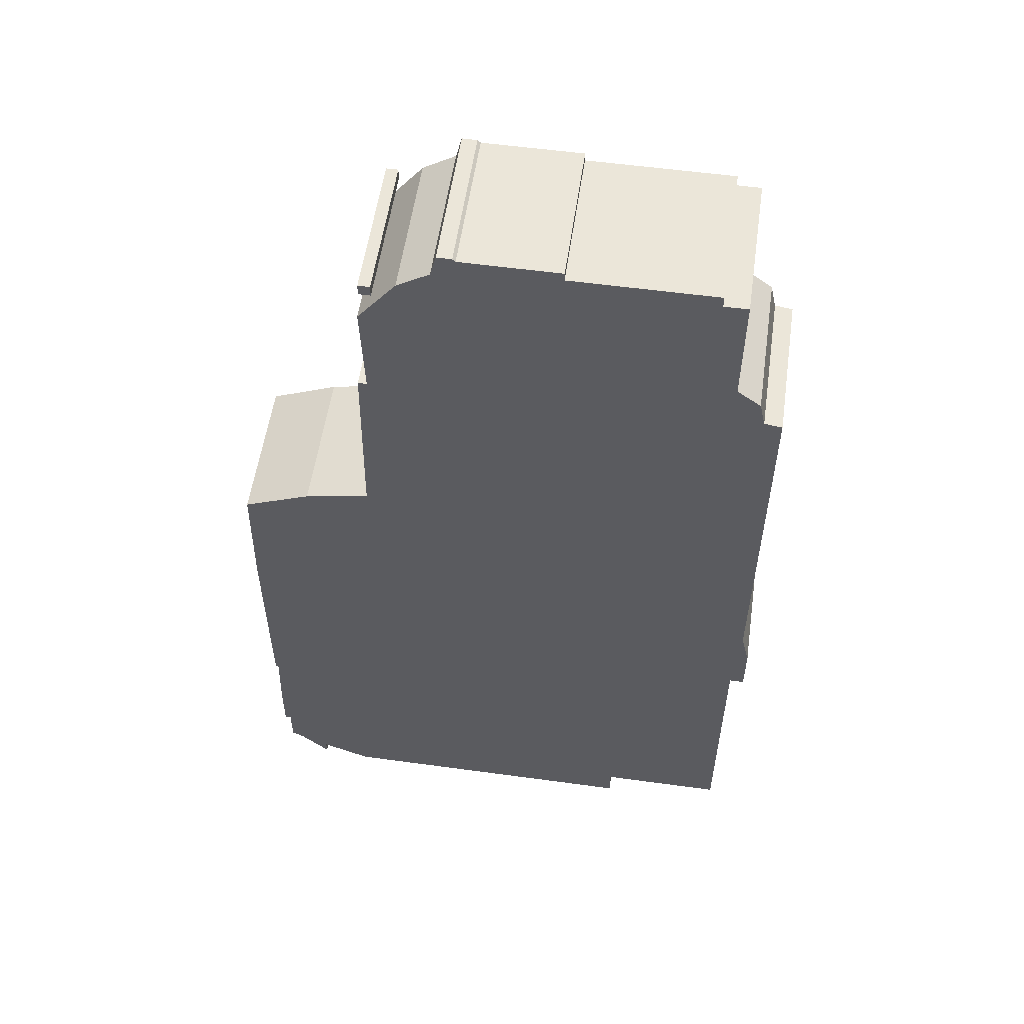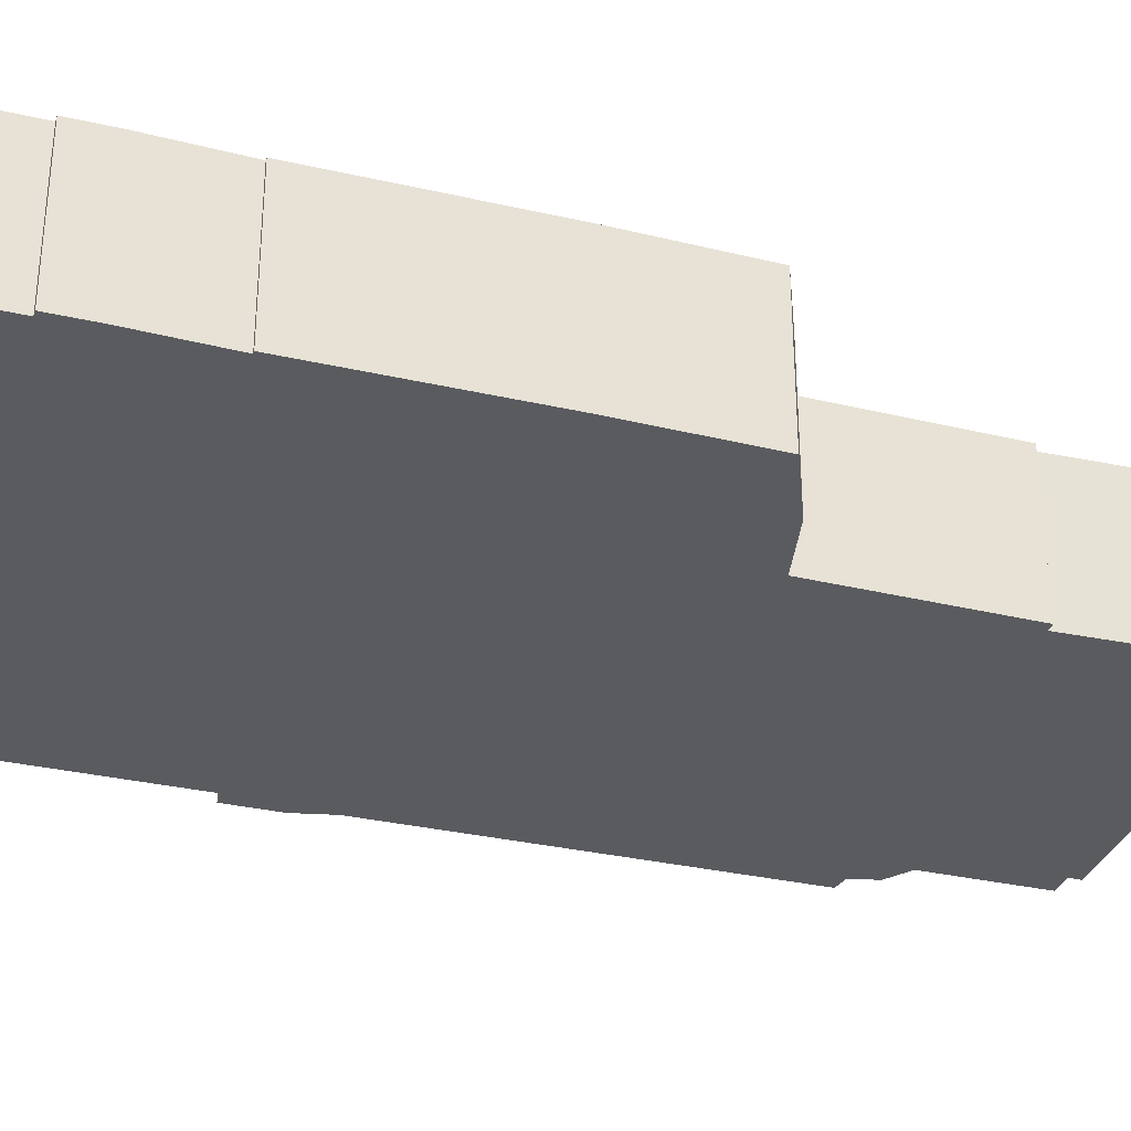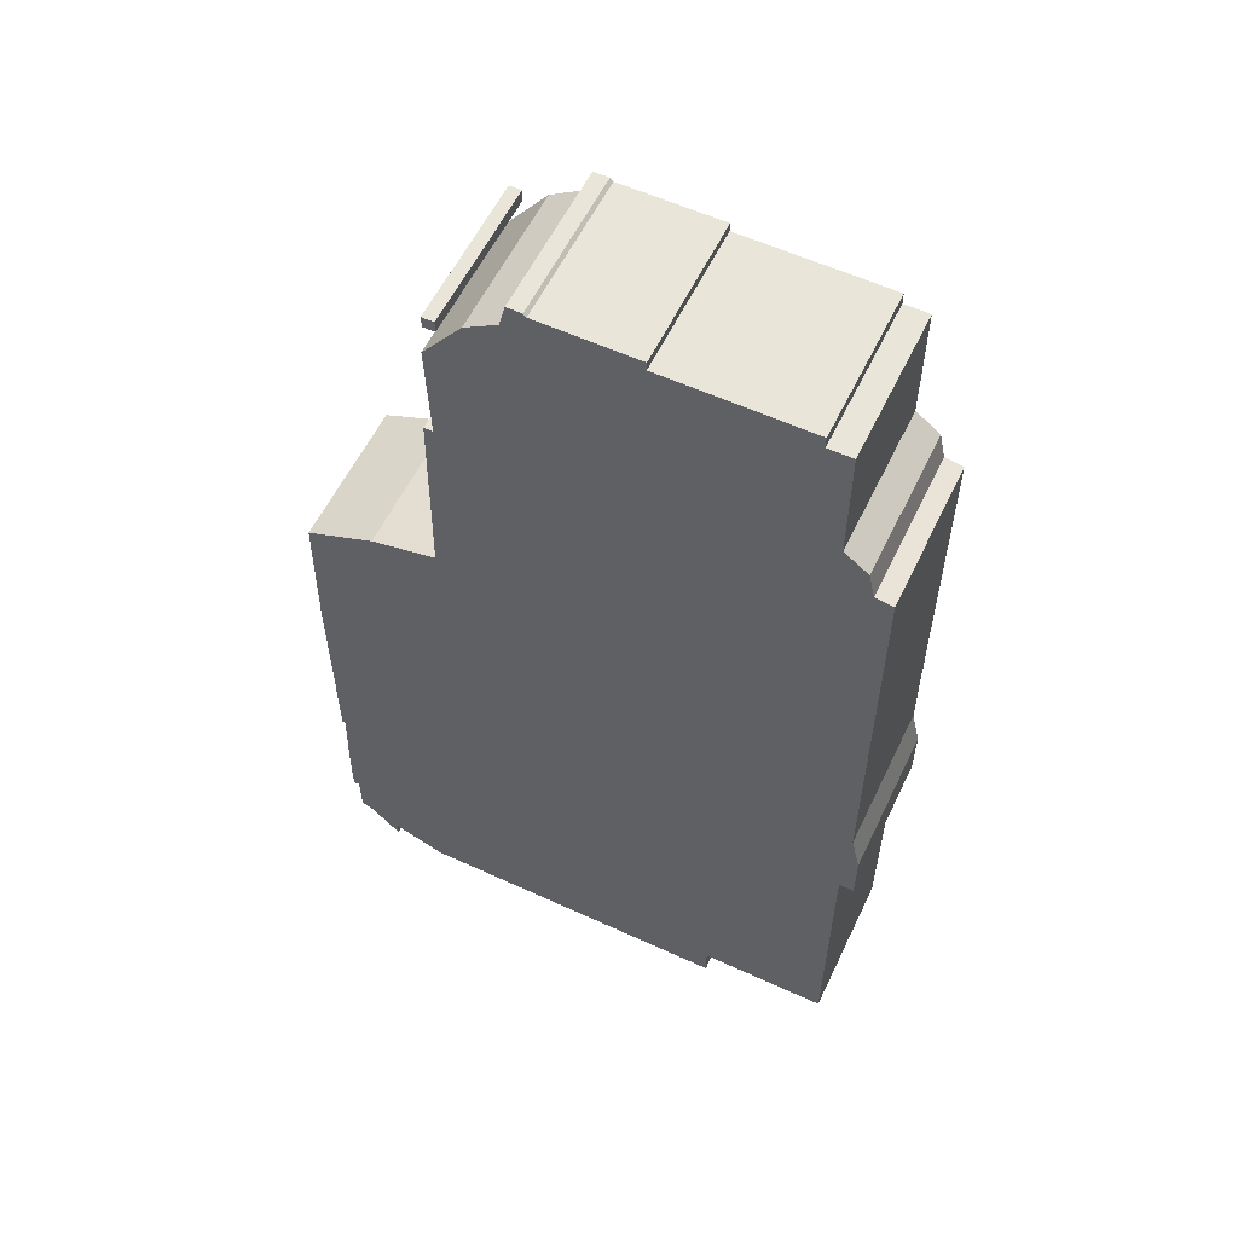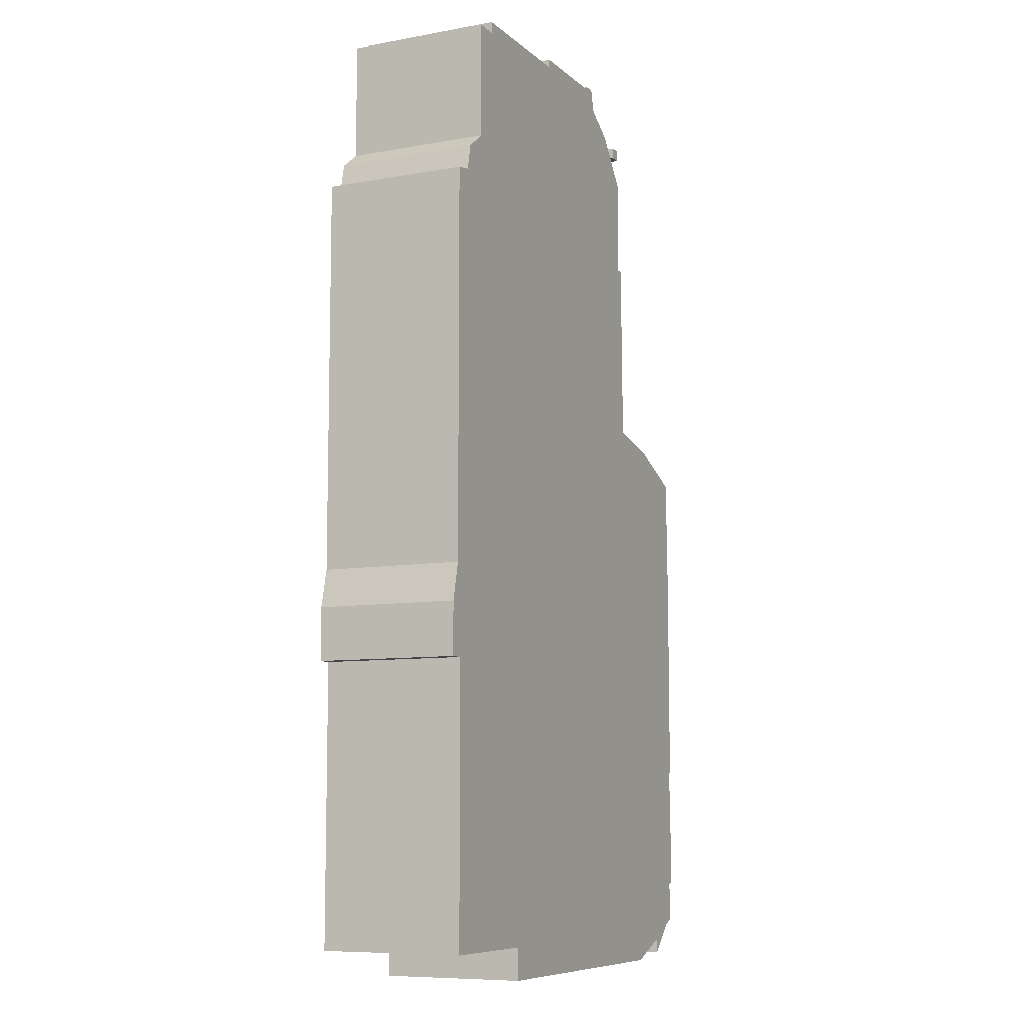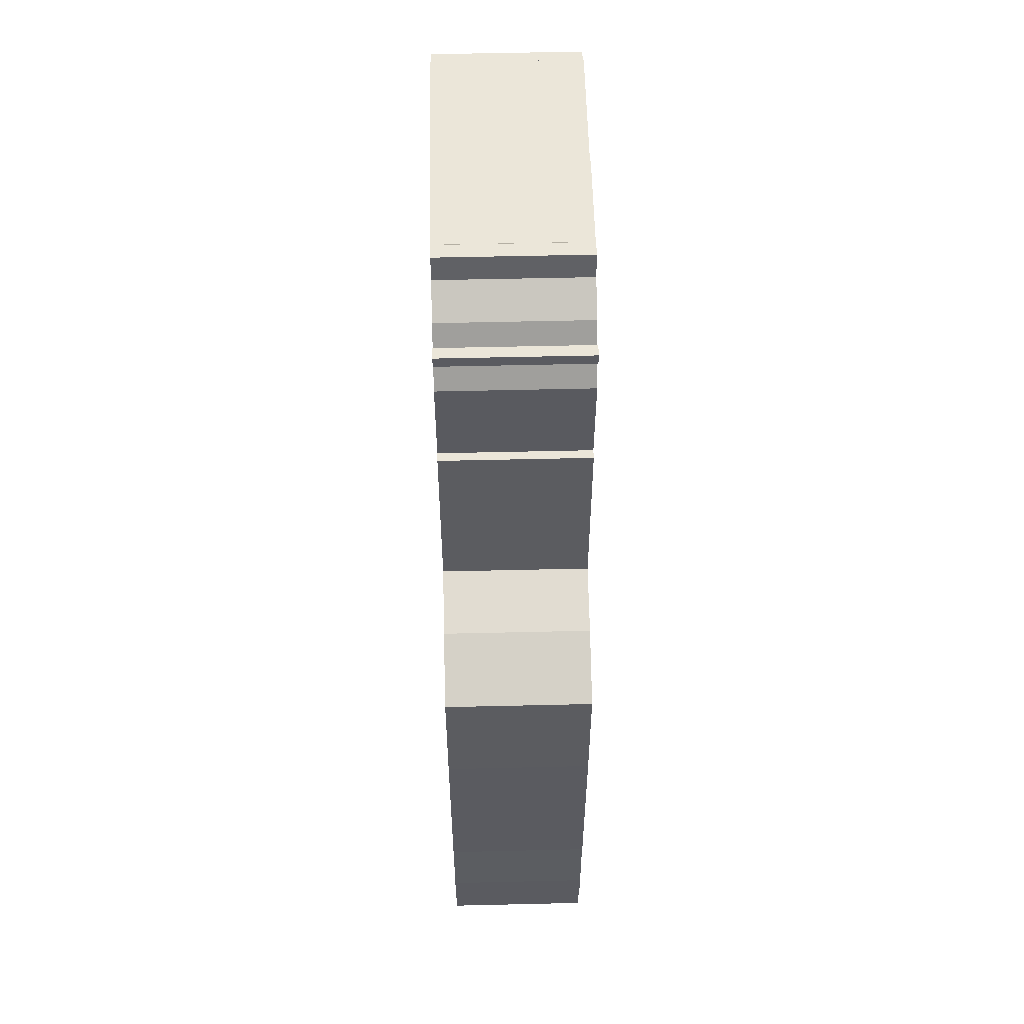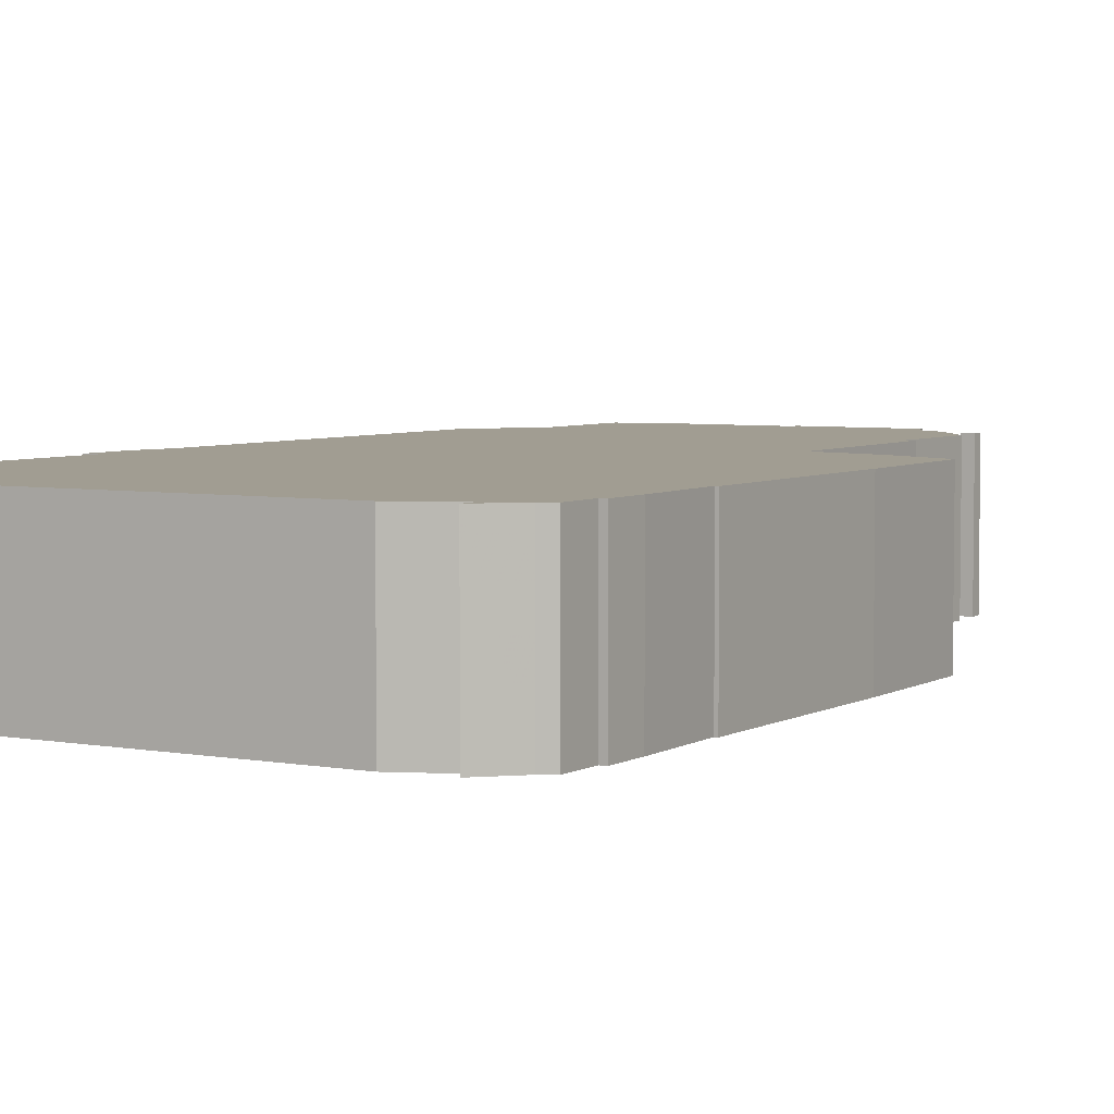
<metadata>
{"format":"obj","ext":"obj","renderer":"f3d","projection":"perspective","resolution":1024,"background":"white","views":[{"elev":55.7,"azim":-171.8,"up":"+Y"},{"elev":-32.5,"azim":72.3,"up":"+Z"},{"elev":57.7,"azim":-154.5,"up":"+Y"},{"elev":-8.6,"azim":-64.0,"up":"+Y"},{"elev":56.3,"azim":88.6,"up":"+Y"},{"elev":4.8,"azim":30.9,"up":"+Z"}]}
</metadata>
<code>
g sbg_arkcity_sf_building10
v 0.15 3.34 0
v -0.18 3.34 0
v -0.18 3.31 0
v -0.66 3.31 0
v -0.66 3.27 0
v -0.74 3.27 0
v -0.74 2.87 0
v -0.82 2.81 0
v -0.84 2.72 0
v -0.9 2.71 0
v -0.9 1.37 0
v -0.93 1.24 0
v -0.93 1.06 0
v -0.88 1.06 0
v -0.88 0.11 0
v -0.45 0.11 0
v -0.45 0 0
v 0.63 0 0
v 0.8 0.07 0
v 0.8 0.02 0
v 0.9 0.12 0
v 0.94 0.14 0
v 0.94 0.28 0
v 0.96 0.28 0
v 0.96 0.42 0
v 0.95 0.72 0
v 0.96 0.72 0
v 0.96 1.44 0
v 0.95 1.89 0
v 0.72 1.99 0
v 0.5 2.04 0
v 0.49 2.69 0
v 0.46 2.69 0
v 0.47 3.03 0
v 0.34 3.2 0
v 0.23 3.27 0
v 0.21 3.35 0
v 0.16 3.35 0
v 0.42 3.14 0
v 0.46 3.14 0
v 0.46 3.18 0
v 0.42 3.18 0
v 0.15 3.34 0.5
v -0.18 3.34 0.5
v -0.18 3.31 0.5
v -0.66 3.31 0.5
v -0.66 3.27 0.5
v -0.74 3.27 0.5
v -0.74 2.87 0.5
v -0.82 2.81 0.5
v -0.84 2.72 0.5
v -0.9 2.71 0.5
v -0.9 1.37 0.5
v -0.93 1.24 0.5
v -0.93 1.06 0.5
v -0.88 1.06 0.5
v -0.88 0.11 0.5
v -0.45 0.11 0.5
v -0.45 0 0.5
v 0.63 0 0.5
v 0.8 0.07 0.5
v 0.8 0.02 0.5
v 0.9 0.12 0.5
v 0.94 0.14 0.5
v 0.94 0.28 0.5
v 0.96 0.28 0.5
v 0.96 0.42 0.5
v 0.95 0.72 0.5
v 0.96 0.72 0.5
v 0.96 1.44 0.5
v 0.95 1.89 0.5
v 0.72 1.99 0.5
v 0.5 2.04 0.5
v 0.49 2.69 0.5
v 0.46 2.69 0.5
v 0.47 3.03 0.5
v 0.34 3.2 0.5
v 0.23 3.27 0.5
v 0.21 3.35 0.5
v 0.16 3.35 0.5
v 0.42 3.14 0.5
v 0.46 3.14 0.5
v 0.46 3.18 0.5
v 0.42 3.18 0.5
g sbg_arkcity_sf_building10_0
f 38 37 1
f 36 35 33
f 35 34 33
f 37 36 1
f 33 32 31
f 14 11 31
f 31 30 28
f 30 29 28
f 16 14 26
f 28 27 26
f 21 19 23
f 18 26 25
f 25 24 23
f 17 16 18
f 22 21 23
f 23 18 25
f 21 20 19
f 19 18 23
f 16 26 18
f 14 28 26
f 31 28 14
f 16 15 14
f 31 11 9
f 12 11 14
f 13 12 14
f 33 31 9
f 11 10 9
f 33 9 7
f 9 8 7
f 7 6 5
f 7 3 33
f 5 4 3
f 7 5 3
f 3 2 1
f 3 36 33
f 1 36 3
f 42 41 40
f 42 40 39
f 38 79 37
f 79 38 80
f 1 80 38
f 80 1 43
f 36 77 35
f 77 36 78
f 34 75 33
f 75 34 76
f 35 76 34
f 76 35 77
f 37 78 36
f 78 37 79
f 32 73 31
f 73 32 74
f 33 74 32
f 74 33 75
f 31 72 30
f 72 31 73
f 29 70 28
f 70 29 71
f 30 71 29
f 71 30 72
f 27 68 26
f 68 27 69
f 28 69 27
f 69 28 70
f 26 67 25
f 67 26 68
f 24 65 23
f 65 24 66
f 25 66 24
f 66 25 67
f 17 58 16
f 58 17 59
f 18 59 17
f 59 18 60
f 22 63 21
f 63 22 64
f 23 64 22
f 64 23 65
f 20 61 19
f 61 20 62
f 21 62 20
f 62 21 63
f 19 60 18
f 60 19 61
f 15 56 14
f 56 15 57
f 16 57 15
f 57 16 58
f 12 53 11
f 53 12 54
f 13 54 12
f 54 13 55
f 14 55 13
f 55 14 56
f 10 51 9
f 51 10 52
f 11 52 10
f 52 11 53
f 8 49 7
f 49 8 50
f 9 50 8
f 50 9 51
f 6 47 5
f 47 6 48
f 7 48 6
f 48 7 49
f 4 45 3
f 45 4 46
f 5 46 4
f 46 5 47
f 2 43 1
f 43 2 44
f 3 44 2
f 44 3 45
f 41 82 40
f 82 41 83
f 42 83 41
f 83 42 84
f 40 81 39
f 81 40 82
f 39 84 42
f 84 39 81
f 43 79 80
f 75 77 78
f 75 76 77
f 43 78 79
f 73 74 75
f 73 53 56
f 70 72 73
f 70 71 72
f 68 56 58
f 68 69 70
f 65 61 63
f 67 68 60
f 65 66 67
f 60 58 59
f 65 63 64
f 67 60 65
f 61 62 63
f 65 60 61
f 60 68 58
f 68 70 56
f 56 70 73
f 56 57 58
f 51 53 73
f 56 53 54
f 56 54 55
f 51 73 75
f 51 52 53
f 49 51 75
f 49 50 51
f 47 48 49
f 75 45 49
f 45 46 47
f 45 47 49
f 43 44 45
f 75 78 45
f 45 78 43
f 82 83 84
f 81 82 84

</code>
